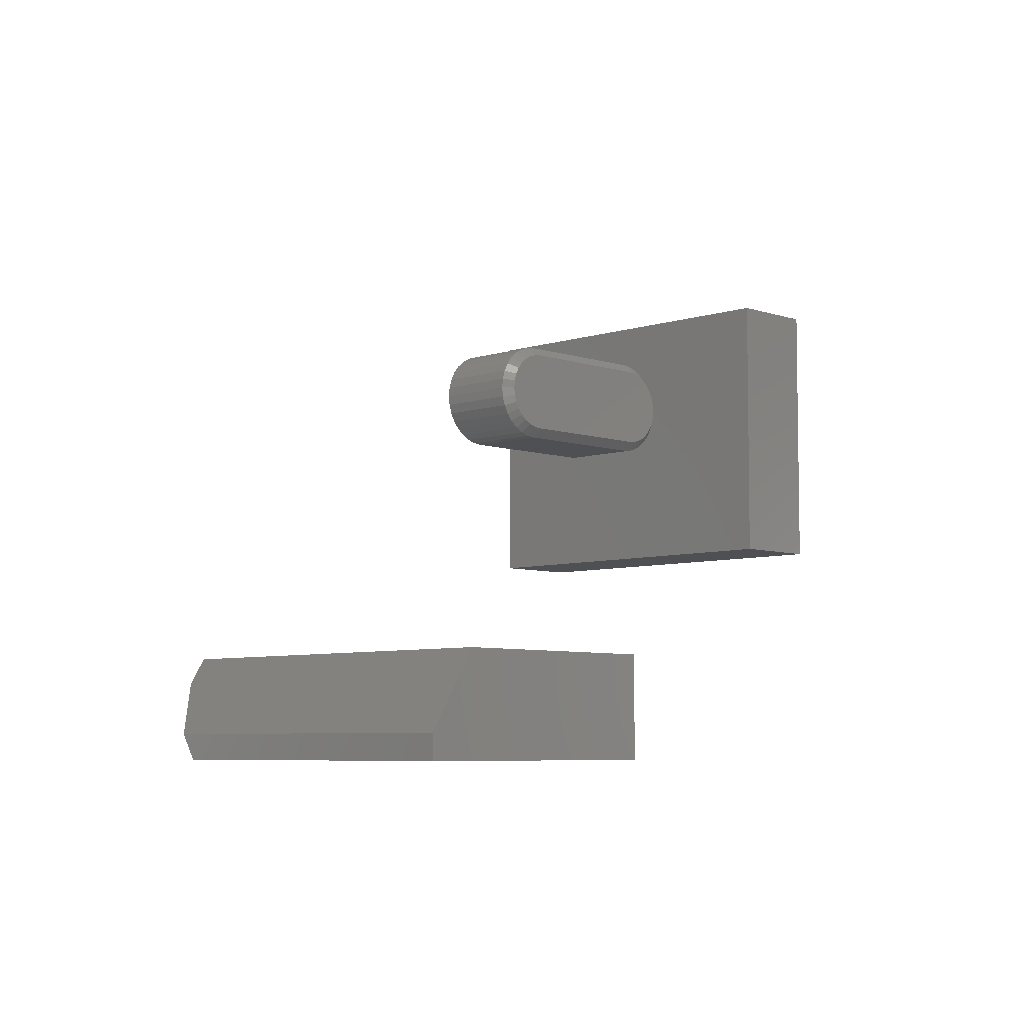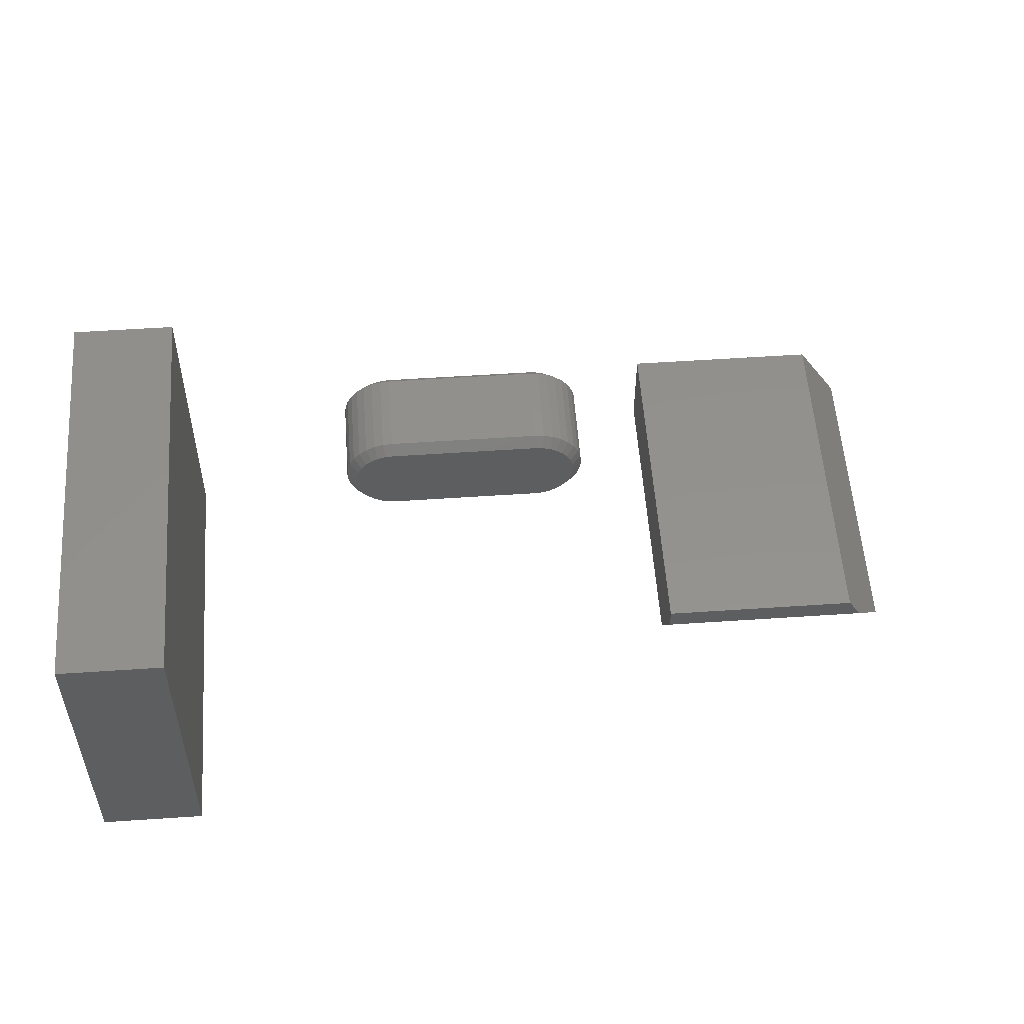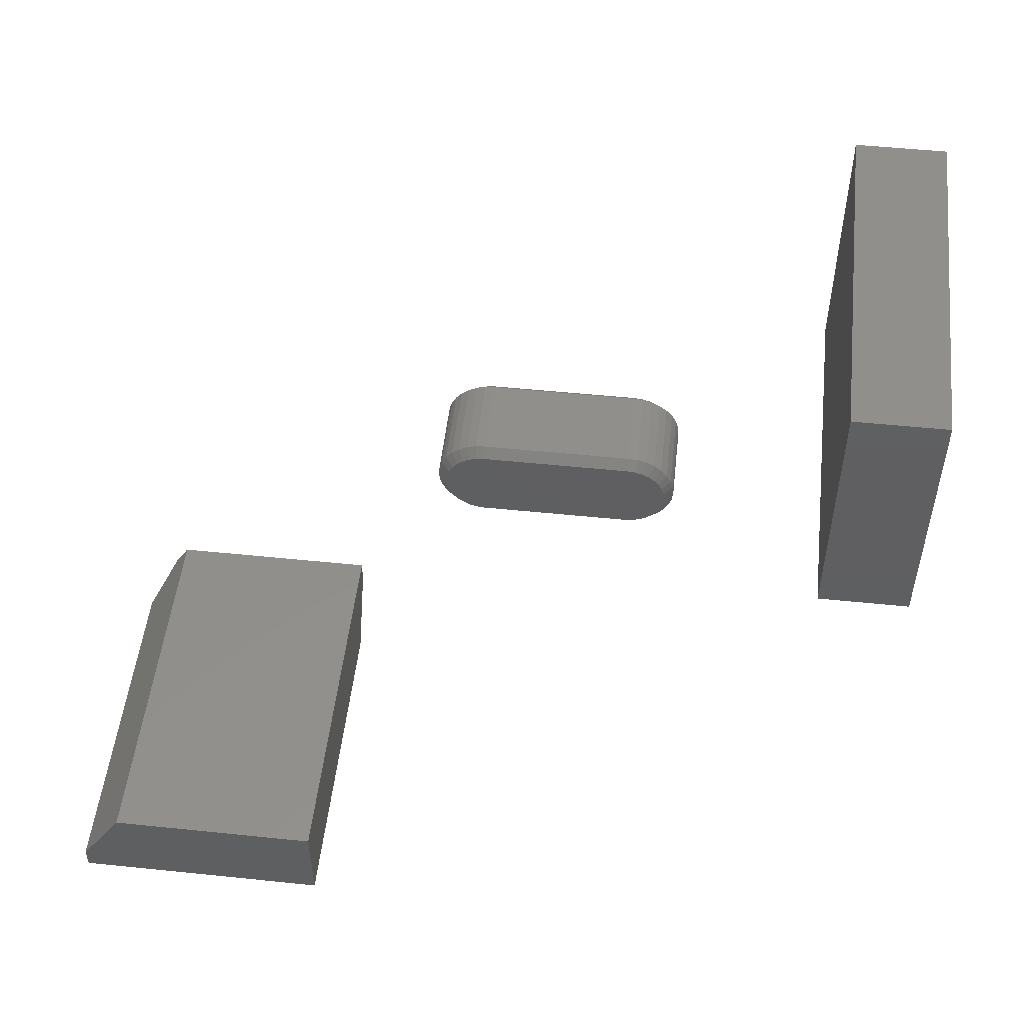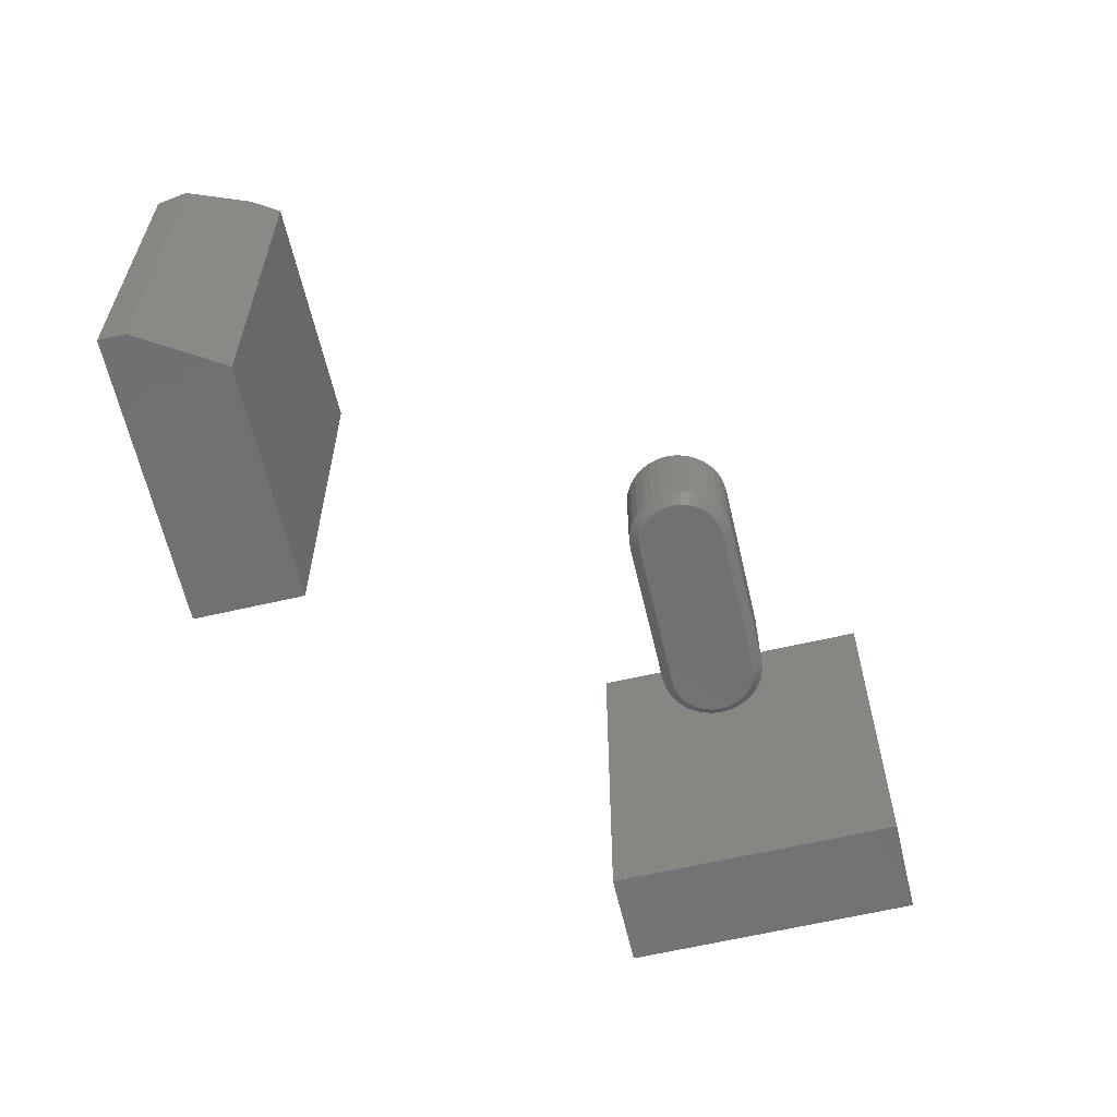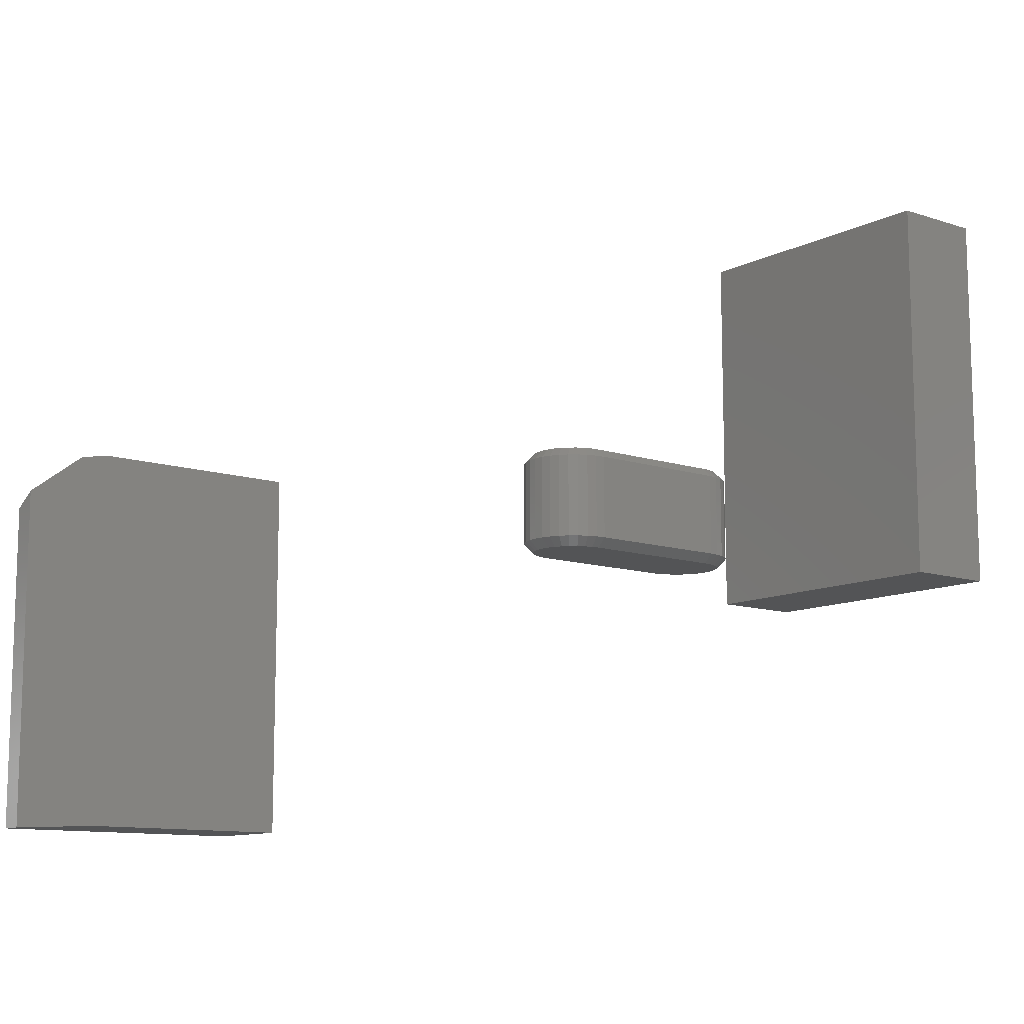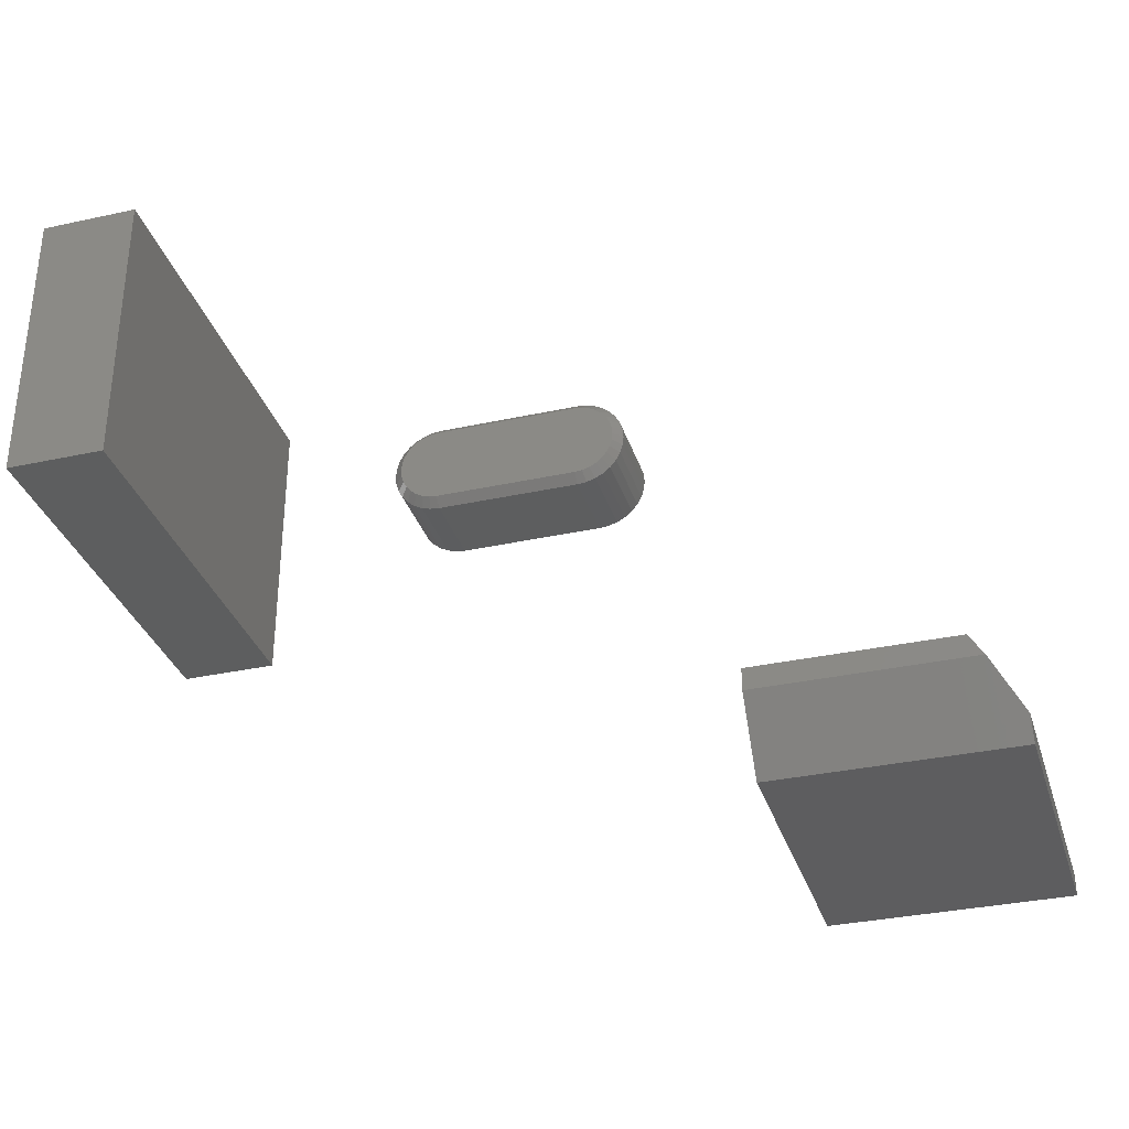
<metadata>
{"format":"stl","ext":"stl","renderer":"f3d","projection":"perspective","resolution":1024,"background":"white","views":[{"elev":-6.2,"azim":134.5,"up":"+Y"},{"elev":54.9,"azim":-4.1,"up":"+Y"},{"elev":51.5,"azim":-173.6,"up":"+Y"},{"elev":-62.9,"azim":103.2,"up":"+Z"},{"elev":-11.1,"azim":141.0,"up":"+Z"},{"elev":-33.2,"azim":16.7,"up":"+Y"}]}
</metadata>
<code>
# stl→obj: 156 verts, 300 faces
v 0.7109 -0.128 -0.2344
v 0.75 -0.1905 -0.2344
v 0.5312 -0.128 -0.2344
v 0.75 -0.2109 -0.2344
v 0.5312 -0.2109 -0.2344
v 0.75 -0.1905 0.05962
v 0.7237 -0.1484 0.08594
v 0.75 -0.2109 0.04688
v 0.5312 -0.1484 0.08594
v 0.5312 -0.2109 0.04688
v 0.5312 -0.128 0.08594
v 0.7109 -0.128 0.08594
v 0 0 0
v 0.08421 0 0
v 0 0 0.3438
v 0.08421 0 0.3438
v 0.08421 0.25 0
v 0.08421 0.25 0.3438
v 0 0.25 0
v 0 0.25 0.3438
v 0.2677 0.08388 0.007812
v 0.2677 0.08388 0.07812
v 0.2595 0.08469 0.007812
v 0.2595 0.08469 0.07812
v 0.2516 0.08707 0.007812
v 0.2516 0.08707 0.07812
v 0.2444 0.09095 0.007812
v 0.2444 0.09095 0.07812
v 0.238 0.09617 0.007812
v 0.238 0.09617 0.07812
v 0.2328 0.1025 0.007812
v 0.2328 0.1025 0.07812
v 0.2289 0.1098 0.007812
v 0.2289 0.1098 0.07812
v 0.2265 0.1176 0.007812
v 0.2265 0.1176 0.07812
v 0.2257 0.1258 0.007812
v 0.2257 0.1258 0.07812
v 0.2265 0.134 0.007812
v 0.2265 0.134 0.07812
v 0.2289 0.1419 0.007812
v 0.2289 0.1419 0.07812
v 0.2328 0.1491 0.007812
v 0.2328 0.1491 0.07812
v 0.238 0.1555 0.007812
v 0.238 0.1555 0.07812
v 0.2444 0.1607 0.007812
v 0.2444 0.1607 0.07812
v 0.2516 0.1646 0.007812
v 0.2516 0.1646 0.07812
v 0.2595 0.167 0.007812
v 0.2595 0.167 0.07812
v 0.2677 0.1678 0.007812
v 0.2677 0.1678 0.07812
v 0.3935 0.1678 0.07812
v 0.3935 0.1678 0.007812
v 0.4017 0.167 0.007812
v 0.4017 0.167 0.07812
v 0.4096 0.1646 0.007812
v 0.4096 0.1646 0.07812
v 0.4168 0.1607 0.007812
v 0.4168 0.1607 0.07812
v 0.4232 0.1555 0.007812
v 0.4232 0.1555 0.07812
v 0.4284 0.1491 0.007812
v 0.4284 0.1491 0.07812
v 0.4323 0.1419 0.007812
v 0.4323 0.1419 0.07812
v 0.4346 0.134 0.007812
v 0.4346 0.134 0.07812
v 0.4354 0.1258 0.007812
v 0.4354 0.1258 0.07812
v 0.4346 0.1176 0.007812
v 0.4346 0.1176 0.07812
v 0.4323 0.1098 0.007812
v 0.4323 0.1098 0.07812
v 0.4284 0.1025 0.007812
v 0.4284 0.1025 0.07812
v 0.4232 0.09617 0.007812
v 0.4232 0.09617 0.07812
v 0.4168 0.09095 0.007812
v 0.4168 0.09095 0.07812
v 0.4096 0.08707 0.007812
v 0.4096 0.08707 0.07812
v 0.4017 0.08469 0.007812
v 0.4017 0.08469 0.07812
v 0.3935 0.08388 0.007812
v 0.3935 0.08388 0.07812
v 0.4125 0.1542 0
v 0.2487 0.1542 0
v 0.4066 0.1574 0
v 0.2435 0.15 0
v 0.4176 0.15 0
v 0.2393 0.1448 0
v 0.4219 0.1448 0
v 0.2362 0.1389 0
v 0.425 0.1389 0
v 0.2342 0.1325 0
v 0.427 0.1325 0
v 0.425 0.1128 0
v 0.2362 0.1128 0
v 0.427 0.1192 0
v 0.2393 0.1069 0
v 0.4219 0.1069 0
v 0.2435 0.1017 0
v 0.4176 0.1017 0
v 0.2487 0.09745 0
v 0.4125 0.09745 0
v 0.2546 0.09429 0
v 0.2546 0.1574 0
v 0.261 0.1593 0
v 0.2677 0.16 0
v 0.3935 0.16 0
v 0.4002 0.1593 0
v 0.4066 0.09429 0
v 0.4002 0.09235 0
v 0.3935 0.09169 0
v 0.2677 0.09169 0
v 0.261 0.09235 0
v 0.2342 0.1192 0
v 0.2336 0.1258 0
v 0.4276 0.1258 0
v 0.4066 0.1574 0.08594
v 0.2487 0.1542 0.08594
v 0.4125 0.1542 0.08594
v 0.2435 0.15 0.08594
v 0.4176 0.15 0.08594
v 0.2393 0.1448 0.08594
v 0.4219 0.1448 0.08594
v 0.2362 0.1389 0.08594
v 0.425 0.1389 0.08594
v 0.2342 0.1325 0.08594
v 0.427 0.1325 0.08594
v 0.427 0.1192 0.08594
v 0.2362 0.1128 0.08594
v 0.425 0.1128 0.08594
v 0.2393 0.1069 0.08594
v 0.4219 0.1069 0.08594
v 0.2435 0.1017 0.08594
v 0.4176 0.1017 0.08594
v 0.2487 0.09745 0.08594
v 0.4125 0.09745 0.08594
v 0.2546 0.09429 0.08594
v 0.2546 0.1574 0.08594
v 0.4002 0.1593 0.08594
v 0.3935 0.16 0.08594
v 0.2677 0.16 0.08594
v 0.261 0.1593 0.08594
v 0.4066 0.09429 0.08594
v 0.261 0.09235 0.08594
v 0.2677 0.09169 0.08594
v 0.3935 0.09169 0.08594
v 0.4002 0.09235 0.08594
v 0.4276 0.1258 0.08594
v 0.2336 0.1258 0.08594
v 0.2342 0.1192 0.08594
f 1 2 3
f 3 2 4
f 3 4 5
f 6 7 8
f 8 7 9
f 8 9 10
f 9 7 11
f 11 7 12
f 4 2 8
f 8 2 6
f 12 1 11
f 11 1 3
f 7 6 12
f 12 6 2
f 12 2 1
f 3 5 11
f 11 5 10
f 11 10 9
f 10 5 8
f 8 5 4
f 13 14 15
f 15 14 16
f 14 17 16
f 16 17 18
f 17 19 18
f 18 19 20
f 19 13 20
f 20 13 15
f 13 19 14
f 14 19 17
f 15 16 20
f 20 16 18
f 21 22 23
f 23 22 24
f 23 24 25
f 25 24 26
f 25 26 27
f 27 26 28
f 27 28 29
f 29 28 30
f 29 30 31
f 31 30 32
f 31 32 33
f 33 32 34
f 33 34 35
f 35 34 36
f 35 36 37
f 37 36 38
f 37 38 39
f 39 38 40
f 39 40 41
f 41 40 42
f 41 42 43
f 43 42 44
f 43 44 45
f 45 44 46
f 45 46 47
f 47 46 48
f 47 48 49
f 49 48 50
f 49 50 51
f 51 50 52
f 51 52 53
f 53 52 54
f 55 56 54
f 54 56 53
f 56 55 57
f 57 55 58
f 57 58 59
f 59 58 60
f 59 60 61
f 61 60 62
f 61 62 63
f 63 62 64
f 63 64 65
f 65 64 66
f 65 66 67
f 67 66 68
f 67 68 69
f 69 68 70
f 69 70 71
f 71 70 72
f 71 72 73
f 73 72 74
f 73 74 75
f 75 74 76
f 75 76 77
f 77 76 78
f 77 78 79
f 79 78 80
f 79 80 81
f 81 80 82
f 81 82 83
f 83 82 84
f 83 84 85
f 85 84 86
f 85 86 87
f 87 86 88
f 22 21 88
f 88 21 87
f 89 90 91
f 92 90 89
f 93 92 89
f 94 92 93
f 95 94 93
f 96 94 95
f 97 96 95
f 98 96 97
f 99 98 97
f 100 101 102
f 103 101 100
f 104 103 100
f 105 103 104
f 106 105 104
f 107 105 106
f 108 107 106
f 109 107 108
f 110 111 112
f 110 112 113
f 110 113 114
f 110 114 91
f 110 91 90
f 115 116 117
f 115 117 118
f 115 118 119
f 115 119 109
f 115 109 108
f 101 120 102
f 102 120 121
f 102 121 122
f 122 121 98
f 122 98 99
f 112 51 53
f 112 111 51
f 21 119 118
f 21 23 119
f 110 49 51
f 110 51 111
f 90 45 47
f 47 49 90
f 90 49 110
f 96 41 43
f 96 43 94
f 43 92 94
f 98 37 39
f 39 41 98
f 98 41 96
f 101 33 35
f 101 35 120
f 35 121 120
f 103 29 31
f 31 33 103
f 103 33 101
f 109 25 27
f 109 27 107
f 27 105 107
f 23 25 119
f 119 25 109
f 45 90 92
f 92 43 45
f 37 98 121
f 121 35 37
f 29 103 105
f 105 27 29
f 56 113 53
f 53 113 112
f 117 85 87
f 117 116 85
f 56 114 113
f 56 57 114
f 115 83 85
f 115 85 116
f 108 79 81
f 81 83 108
f 108 83 115
f 100 75 77
f 100 77 104
f 77 106 104
f 102 71 73
f 73 75 102
f 102 75 100
f 97 67 69
f 97 69 99
f 69 122 99
f 95 63 65
f 65 67 95
f 95 67 97
f 91 59 61
f 91 61 89
f 61 93 89
f 57 59 114
f 114 59 91
f 79 108 106
f 106 77 79
f 71 102 122
f 122 69 71
f 63 95 93
f 93 61 63
f 21 118 87
f 87 118 117
f 123 124 125
f 125 124 126
f 125 126 127
f 127 126 128
f 127 128 129
f 129 128 130
f 129 130 131
f 131 130 132
f 131 132 133
f 134 135 136
f 136 135 137
f 136 137 138
f 138 137 139
f 138 139 140
f 140 139 141
f 140 141 142
f 142 141 143
f 144 124 123
f 144 123 145
f 144 145 146
f 144 146 147
f 144 147 148
f 149 142 143
f 149 143 150
f 149 150 151
f 149 151 152
f 149 152 153
f 133 132 154
f 154 132 155
f 154 155 134
f 134 155 156
f 134 156 135
f 151 150 22
f 150 24 22
f 54 52 147
f 52 148 147
f 52 50 144
f 148 52 144
f 48 46 124
f 124 50 48
f 144 50 124
f 44 42 130
f 128 44 130
f 128 126 44
f 40 38 132
f 132 42 40
f 130 42 132
f 36 34 135
f 156 36 135
f 156 155 36
f 32 30 137
f 137 34 32
f 135 34 137
f 28 26 143
f 141 28 143
f 141 139 28
f 150 26 24
f 143 26 150
f 126 124 46
f 46 44 126
f 155 132 38
f 38 36 155
f 139 137 30
f 30 28 139
f 55 54 146
f 146 54 147
f 146 145 55
f 145 58 55
f 88 86 152
f 86 153 152
f 86 84 149
f 153 86 149
f 82 80 142
f 142 84 82
f 149 84 142
f 78 76 136
f 138 78 136
f 138 140 78
f 74 72 134
f 134 76 74
f 136 76 134
f 70 68 131
f 133 70 131
f 133 154 70
f 66 64 129
f 129 68 66
f 131 68 129
f 62 60 123
f 125 62 123
f 125 127 62
f 145 60 58
f 123 60 145
f 140 142 80
f 80 78 140
f 154 134 72
f 72 70 154
f 127 129 64
f 64 62 127
f 22 88 151
f 151 88 152

</code>
